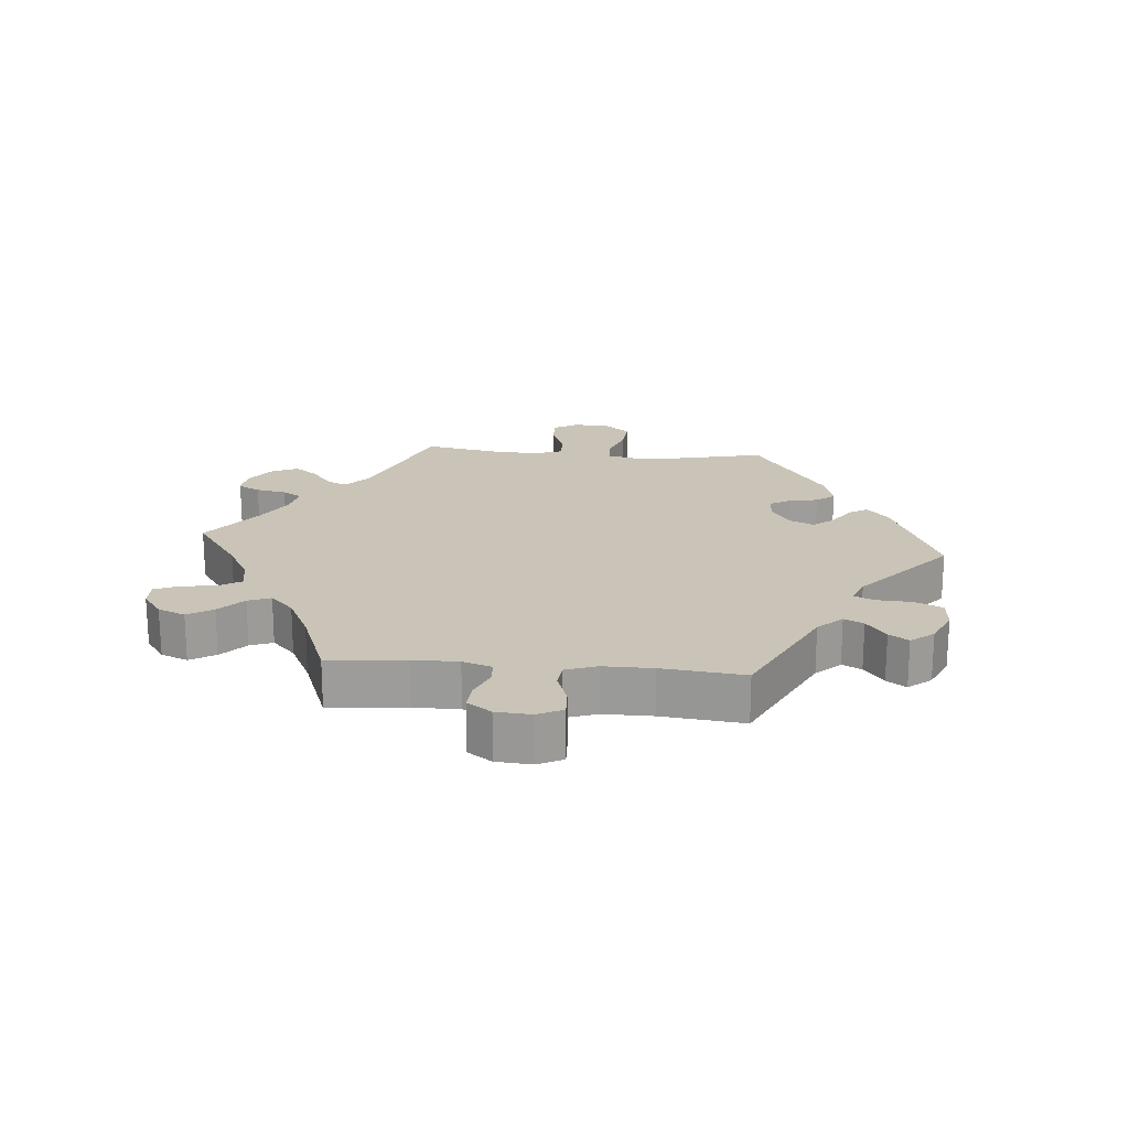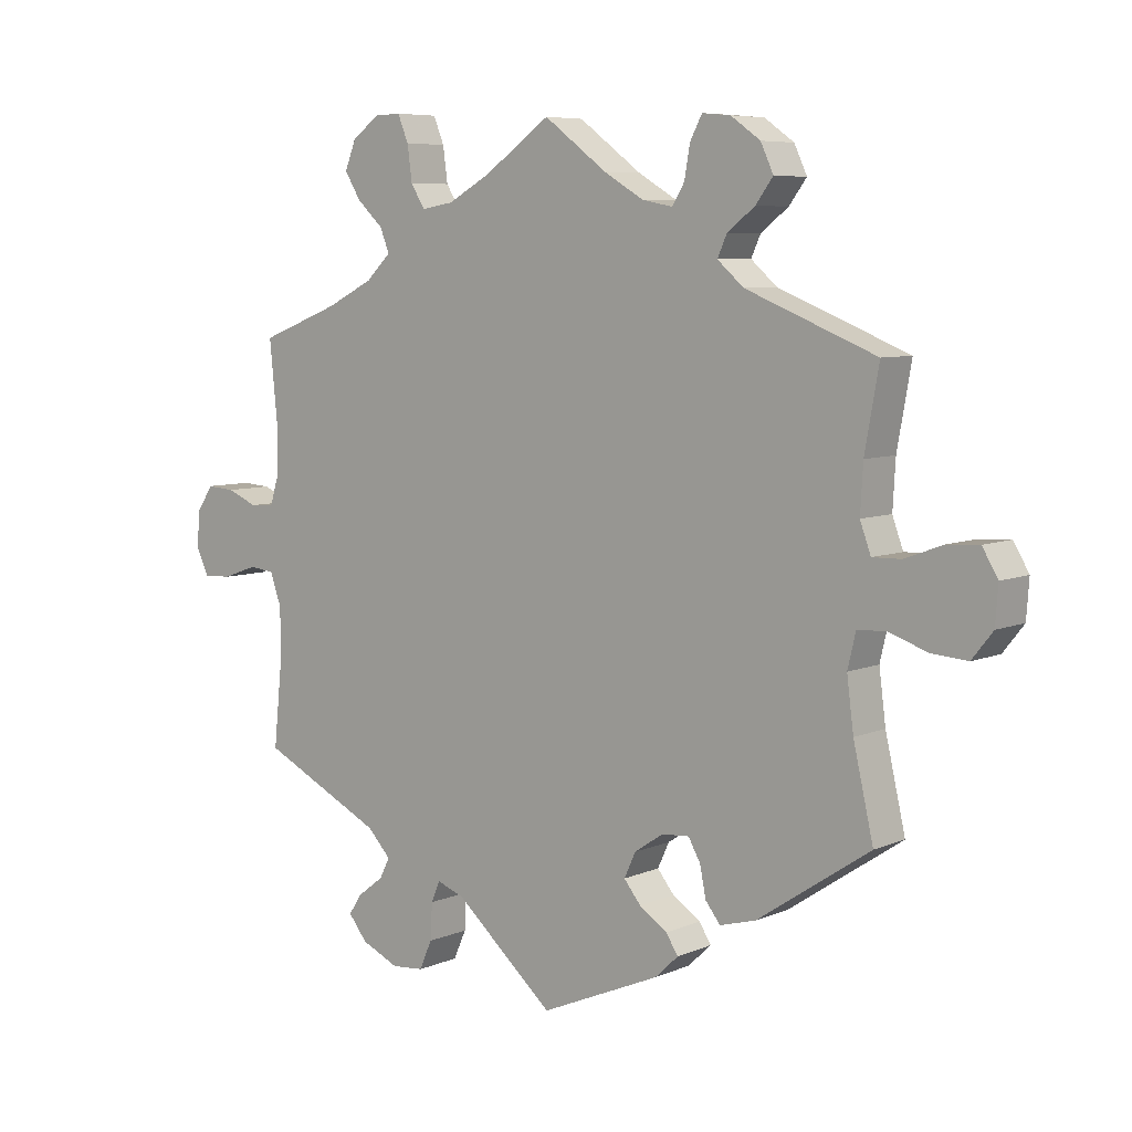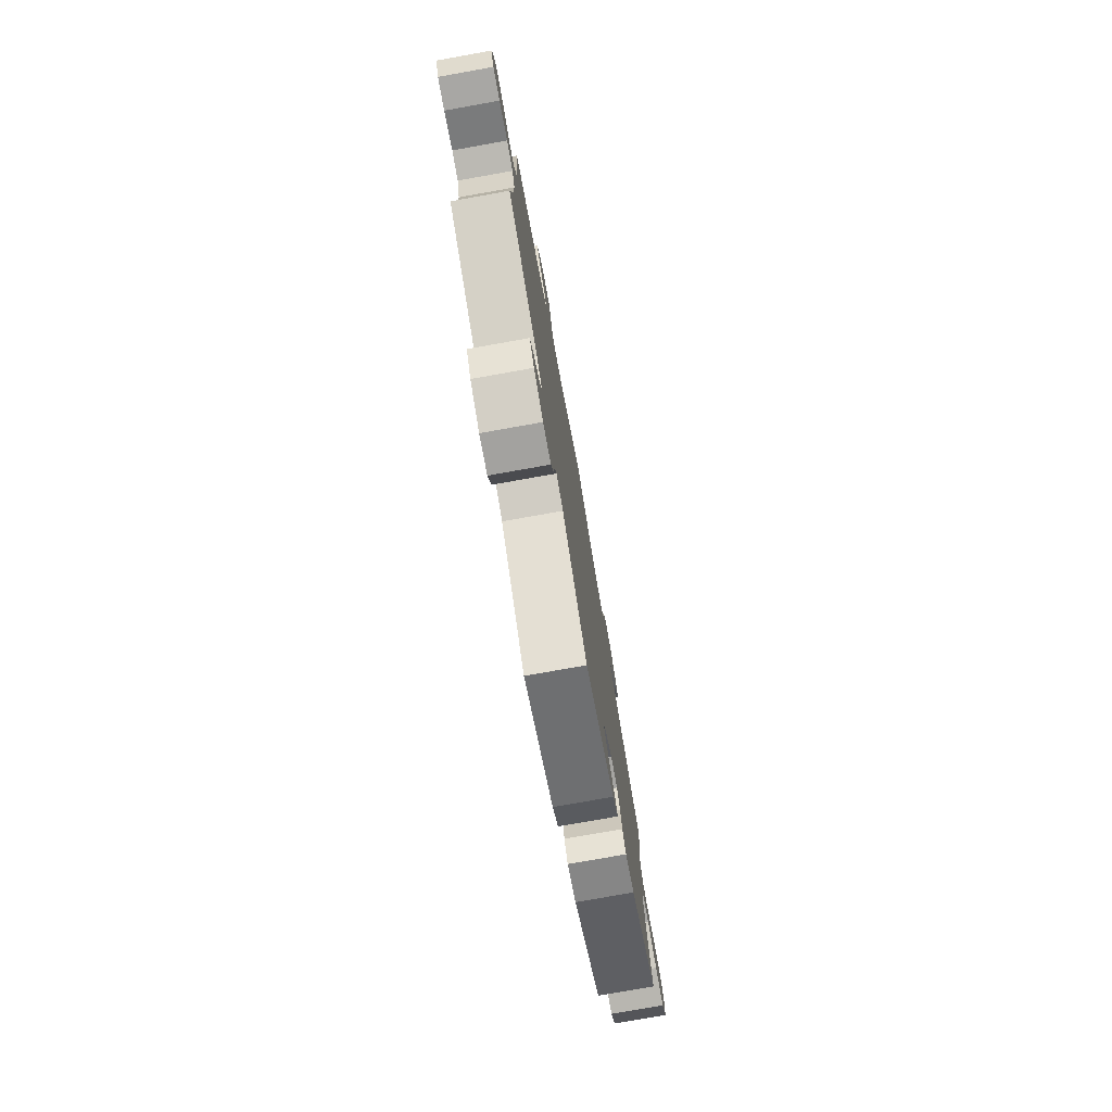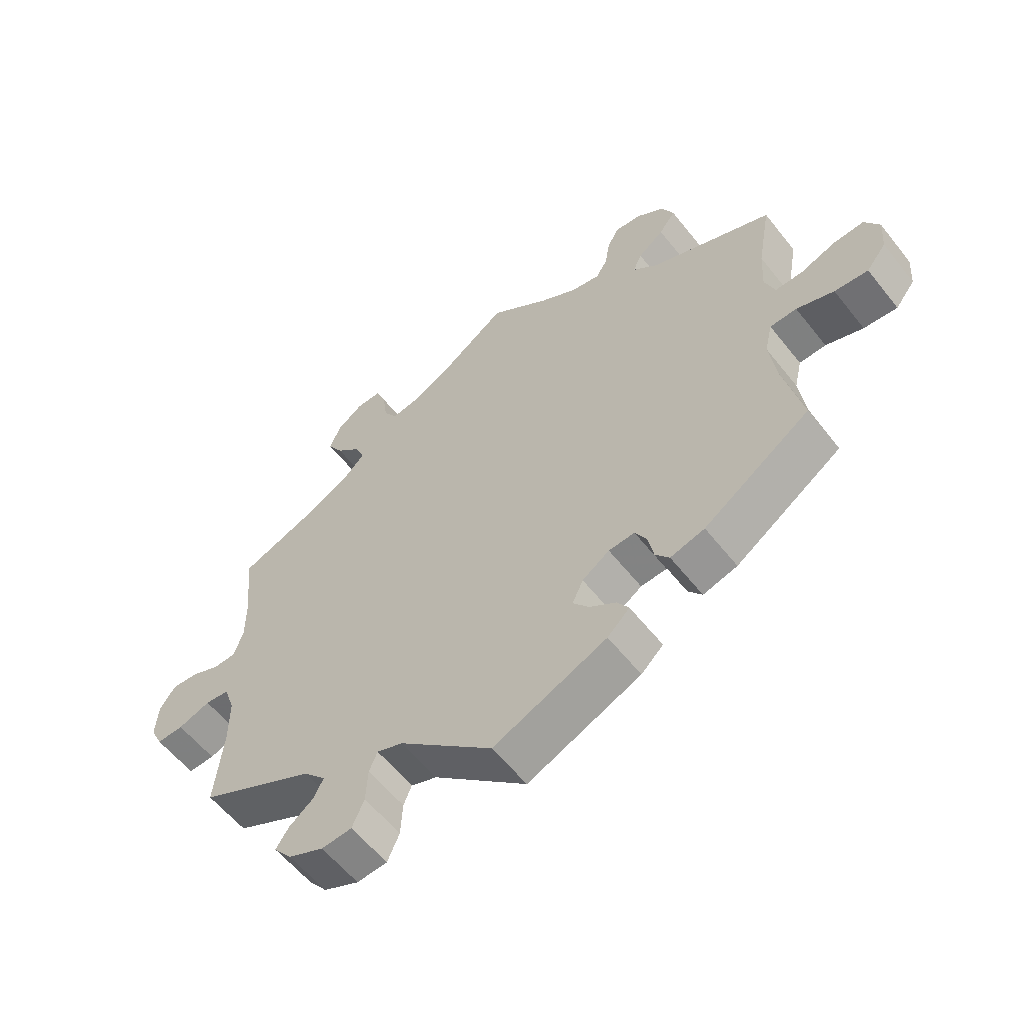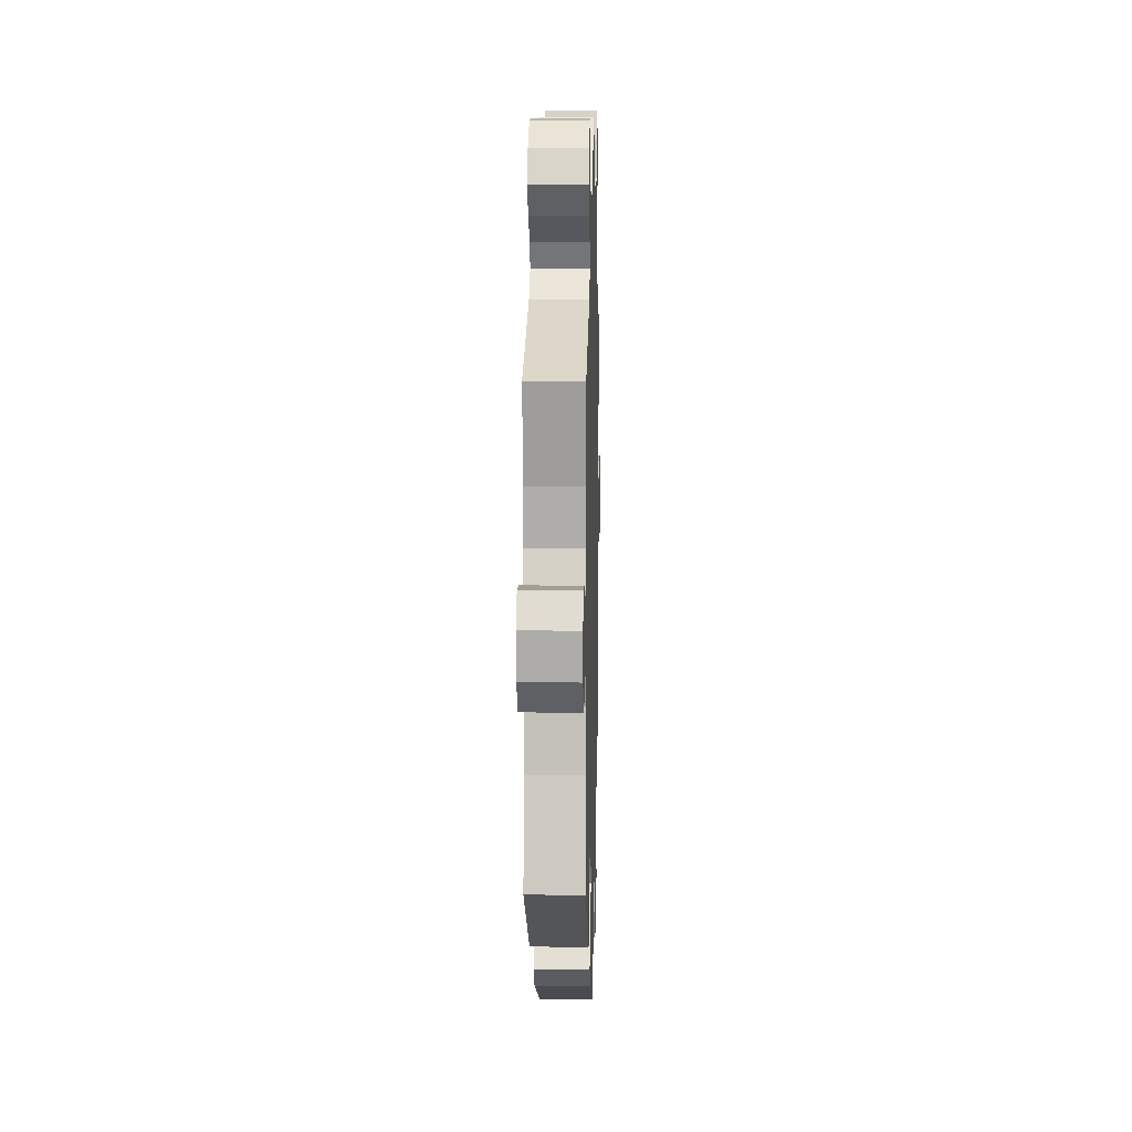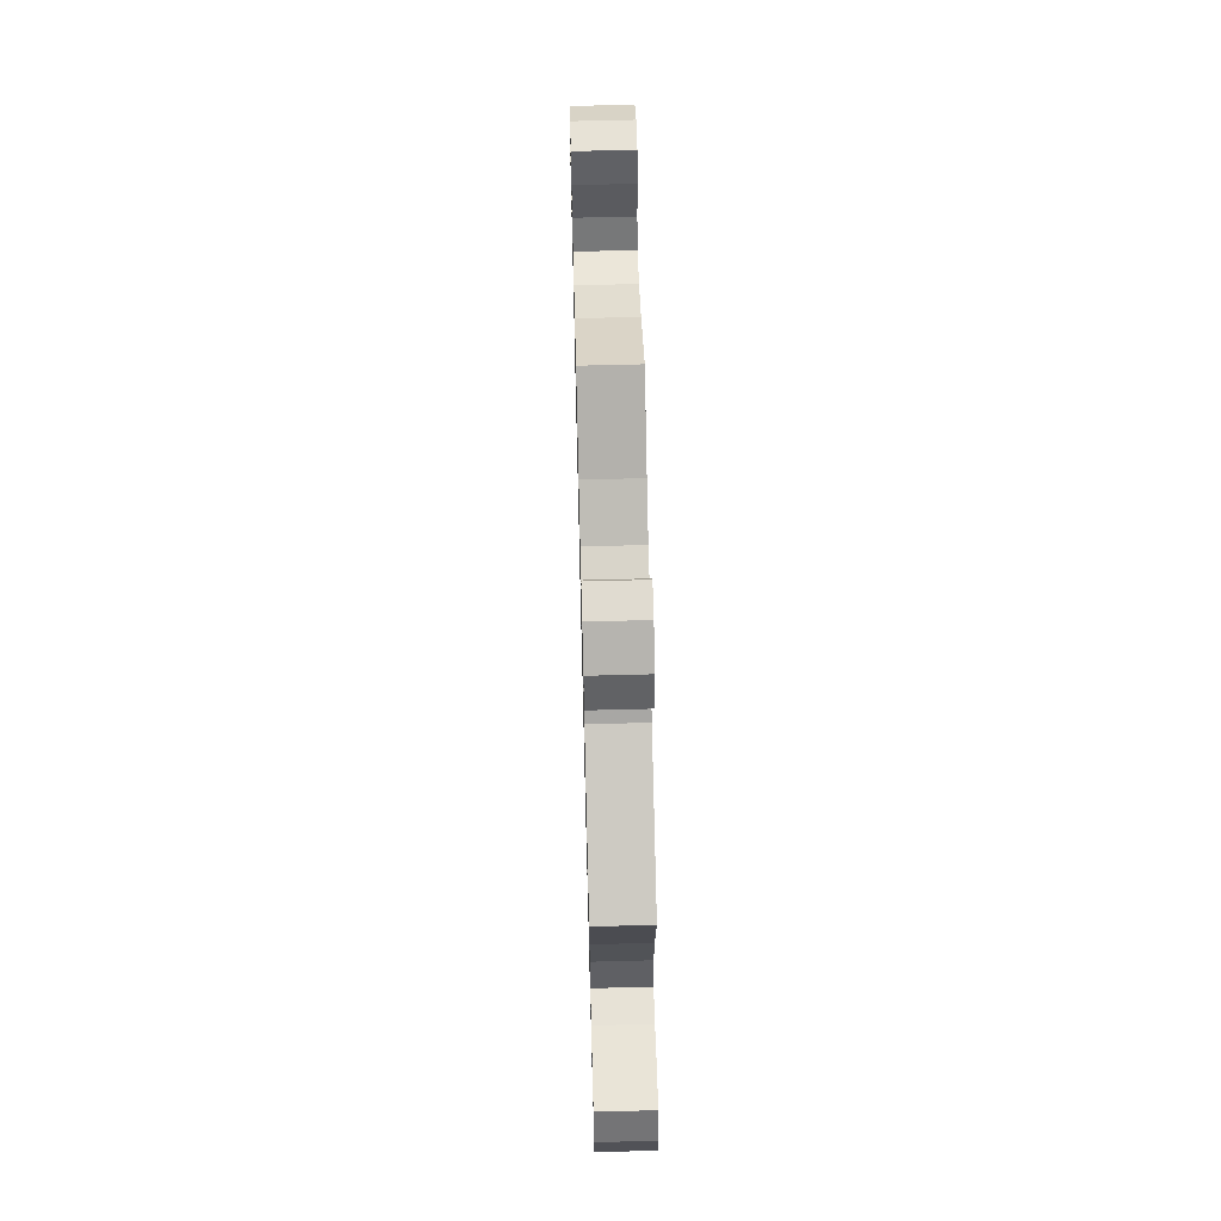
<metadata>
{"format":"obj","ext":"obj","renderer":"f3d","projection":"perspective","resolution":1024,"background":"white","views":[{"elev":19.9,"azim":95.2,"up":"+Y"},{"elev":6.9,"azim":-140.6,"up":"+Z"},{"elev":-77.2,"azim":100.1,"up":"+Z"},{"elev":-58.1,"azim":-142.0,"up":"+Z"},{"elev":9.1,"azim":-88.5,"up":"+Z"},{"elev":64.4,"azim":-91.5,"up":"+Z"}]}
</metadata>
<code>
v -0.178 0.07 -0.501
v -0.213 0.07 -0.468
v -0.195 0.07 -0.44
v -0.153 0.07 -0.412
v -0.128 0.07 -0.381
v -0.145 0.07 -0.344
v -0.188 0.07 -0.315
v -0.229 0.07 -0.312
v -0.247 0.07 -0.344
v -0.256 0.07 -0.389
v -0.278 0.07 -0.417
v -0.332 0.07 -0.402
v -0.5 0.07 -0.289
v -0.47 0.07 -0.158
v -0.46 0.07 -0.081
v -0.472 0.07 -0.03
v -0.514 0.07 -0.028
v -0.573 0.07 -0.048
v -0.626 0.07 -0.052
v -0.657 0.07 -0.013
v -0.661 0.07 0.043
v -0.638 0.07 0.082
v -0.59 0.07 0.079
v -0.534 0.07 0.058
v -0.491 0.07 0.057
v -0.475 0.07 0.101
v -0.479 0.07 0.171
v -0.5 0.07 0.289
v -0.306 0.07 0.367
v -0.267 0.07 0.401
v -0.281 0.07 0.432
v -0.322 0.07 0.464
v -0.348 0.07 0.499
v -0.329 0.07 0.54
v -0.285 0.07 0.571
v -0.243 0.07 0.575
v -0.225 0.07 0.541
v -0.217 0.07 0.494
v -0.199 0.07 0.464
v -0.153 0.07 0.473
v -0.094 0.07 0.508
v 0 0.07 0.578
v 0.099 0.07 0.508
v 0.162 0.07 0.473
v 0.21 0.07 0.465
v 0.231 0.07 0.499
v 0.238 0.07 0.551
v 0.254 0.07 0.59
v 0.293 0.07 0.589
v 0.334 0.07 0.559
v 0.351 0.07 0.517
v 0.327 0.07 0.478
v 0.288 0.07 0.442
v 0.274 0.07 0.407
v 0.311 0.07 0.371
v 0.381 0.07 0.336
v 0.501 0.07 0.29
v 0.489 0.07 0.17
v 0.489 0.07 0.101
v 0.503 0.07 0.056
v 0.539 0.07 0.054
v 0.584 0.07 0.073
v 0.626 0.07 0.076
v 0.651 0.07 0.039
v 0.655 0.07 -0.015
v 0.636 0.07 -0.054
v 0.594 0.07 -0.052
v 0.543 0.07 -0.034
v 0.505 0.07 -0.038
v 0.488 0.07 -0.086
v 0.488 0.07 -0.162
v 0.501 0.07 -0.289
v 0.318 0.07 -0.379
v 0.283 0.07 -0.416
v 0.298 0.07 -0.446
v 0.337 0.07 -0.476
v 0.357 0.07 -0.506
v 0.329 0.07 -0.541
v 0.273 0.07 -0.566
v 0.225 0.07 -0.562
v 0.206 0.07 -0.519
v 0.203 0.07 -0.465
v 0.19 0.07 -0.434
v 0.149 0.07 -0.449
v 0.001 0.07 -0.578
v -0.178 0 -0.501
v -0.213 0 -0.468
v -0.195 0 -0.44
v -0.153 0 -0.412
v -0.128 0 -0.381
v -0.145 0 -0.344
v -0.188 0 -0.315
v -0.229 0 -0.312
v -0.247 0 -0.344
v -0.256 0 -0.389
v -0.278 0 -0.417
v -0.332 0 -0.402
v -0.5 0 -0.289
v -0.47 0 -0.158
v -0.46 0 -0.081
v -0.472 0 -0.03
v -0.514 0 -0.028
v -0.573 0 -0.048
v -0.626 0 -0.052
v -0.657 0 -0.013
v -0.661 0 0.043
v -0.638 0 0.082
v -0.59 0 0.079
v -0.534 0 0.058
v -0.491 0 0.057
v -0.475 0 0.101
v -0.479 0 0.171
v -0.5 0 0.289
v -0.306 0 0.367
v -0.267 0 0.401
v -0.281 0 0.432
v -0.322 0 0.464
v -0.348 0 0.499
v -0.329 0 0.54
v -0.285 0 0.571
v -0.243 0 0.575
v -0.225 0 0.541
v -0.217 0 0.494
v -0.199 0 0.464
v -0.153 0 0.473
v -0.094 0 0.508
v 0 0 0.578
v 0.099 0 0.508
v 0.162 0 0.473
v 0.21 0 0.465
v 0.231 0 0.499
v 0.238 0 0.551
v 0.254 0 0.59
v 0.293 0 0.589
v 0.334 0 0.559
v 0.351 0 0.517
v 0.327 0 0.478
v 0.288 0 0.442
v 0.274 0 0.407
v 0.311 0 0.371
v 0.381 0 0.336
v 0.501 0 0.29
v 0.489 0 0.17
v 0.489 0 0.101
v 0.503 0 0.056
v 0.539 0 0.054
v 0.584 0 0.073
v 0.626 0 0.076
v 0.651 0 0.039
v 0.655 0 -0.015
v 0.636 0 -0.054
v 0.594 0 -0.052
v 0.543 0 -0.034
v 0.505 0 -0.038
v 0.488 0 -0.086
v 0.488 0 -0.162
v 0.501 0 -0.289
v 0.318 0 -0.379
v 0.283 0 -0.416
v 0.298 0 -0.446
v 0.337 0 -0.476
v 0.357 0 -0.506
v 0.329 0 -0.541
v 0.273 0 -0.566
v 0.225 0 -0.562
v 0.206 0 -0.519
v 0.203 0 -0.465
v 0.19 0 -0.434
v 0.149 0 -0.449
v 0.001 0 -0.578
f 84 85 1 2
f 83 84 2 3
f 79 80 81 82
f 79 82 83
f 78 79 83
f 75 76 77 78
f 74 75 78 83
f 73 74 83 3
f 71 72 73 3
f 65 66 67 68
f 65 68 69
f 64 65 69
f 61 62 63 64
f 60 61 64 69
f 59 60 69 70
f 56 57 58
f 55 56 58 59
f 54 55 59 70
f 50 51 52 53
f 50 53 54
f 49 50 54
f 46 47 48 49
f 45 46 49 54
f 44 45 54 70
f 41 42 43
f 40 41 43 44
f 39 40 44 70
f 35 36 37 38
f 35 38 39
f 34 35 39
f 31 32 33 34
f 30 31 34 39
f 27 28 29
f 26 27 29 30
f 25 26 30 39
f 21 22 23 24
f 21 24 25
f 20 21 25
f 17 18 19 20
f 16 17 20 25
f 15 16 25 39
f 11 12 13 14
f 9 10 11 14
f 8 9 14 15
f 7 8 15 39
f 70 71 3 4
f 6 7 39 70
f 5 6 70
f 4 5 70
f 87 86 170 169
f 88 87 169 168
f 167 166 165 164
f 168 167 164
f 168 164 163
f 163 162 161 160
f 168 163 160 159
f 88 168 159 158
f 88 158 157 156
f 153 152 151 150
f 154 153 150
f 154 150 149
f 149 148 147 146
f 154 149 146 145
f 155 154 145 144
f 143 142 141
f 144 143 141 140
f 155 144 140 139
f 138 137 136 135
f 139 138 135
f 139 135 134
f 134 133 132 131
f 139 134 131 130
f 155 139 130 129
f 128 127 126
f 129 128 126 125
f 155 129 125 124
f 123 122 121 120
f 124 123 120
f 124 120 119
f 119 118 117 116
f 124 119 116 115
f 114 113 112
f 115 114 112 111
f 124 115 111 110
f 109 108 107 106
f 110 109 106
f 110 106 105
f 105 104 103 102
f 110 105 102 101
f 124 110 101 100
f 99 98 97 96
f 99 96 95 94
f 100 99 94 93
f 124 100 93 92
f 89 88 156 155
f 155 124 92 91
f 155 91 90
f 155 90 89
f 1 86 87 2
f 2 87 88 3
f 3 88 89 4
f 4 89 90 5
f 5 90 91 6
f 6 91 92 7
f 7 92 93 8
f 8 93 94 9
f 9 94 95 10
f 10 95 96 11
f 11 96 97 12
f 12 97 98 13
f 13 98 99 14
f 14 99 100 15
f 15 100 101 16
f 16 101 102 17
f 17 102 103 18
f 18 103 104 19
f 19 104 105 20
f 20 105 106 21
f 21 106 107 22
f 22 107 108 23
f 23 108 109 24
f 24 109 110 25
f 25 110 111 26
f 26 111 112 27
f 27 112 113 28
f 28 113 114 29
f 29 114 115 30
f 30 115 116 31
f 31 116 117 32
f 32 117 118 33
f 33 118 119 34
f 34 119 120 35
f 35 120 121 36
f 36 121 122 37
f 37 122 123 38
f 38 123 124 39
f 39 124 125 40
f 40 125 126 41
f 41 126 127 42
f 42 127 128 43
f 43 128 129 44
f 44 129 130 45
f 45 130 131 46
f 46 131 132 47
f 47 132 133 48
f 48 133 134 49
f 49 134 135 50
f 50 135 136 51
f 51 136 137 52
f 52 137 138 53
f 53 138 139 54
f 54 139 140 55
f 55 140 141 56
f 56 141 142 57
f 57 142 143 58
f 58 143 144 59
f 59 144 145 60
f 60 145 146 61
f 61 146 147 62
f 62 147 148 63
f 63 148 149 64
f 64 149 150 65
f 65 150 151 66
f 66 151 152 67
f 67 152 153 68
f 68 153 154 69
f 69 154 155 70
f 70 155 156 71
f 71 156 157 72
f 72 157 158 73
f 73 158 159 74
f 74 159 160 75
f 75 160 161 76
f 76 161 162 77
f 77 162 163 78
f 78 163 164 79
f 79 164 165 80
f 80 165 166 81
f 81 166 167 82
f 82 167 168 83
f 83 168 169 84
f 84 169 170 85
f 85 170 86 1

</code>
